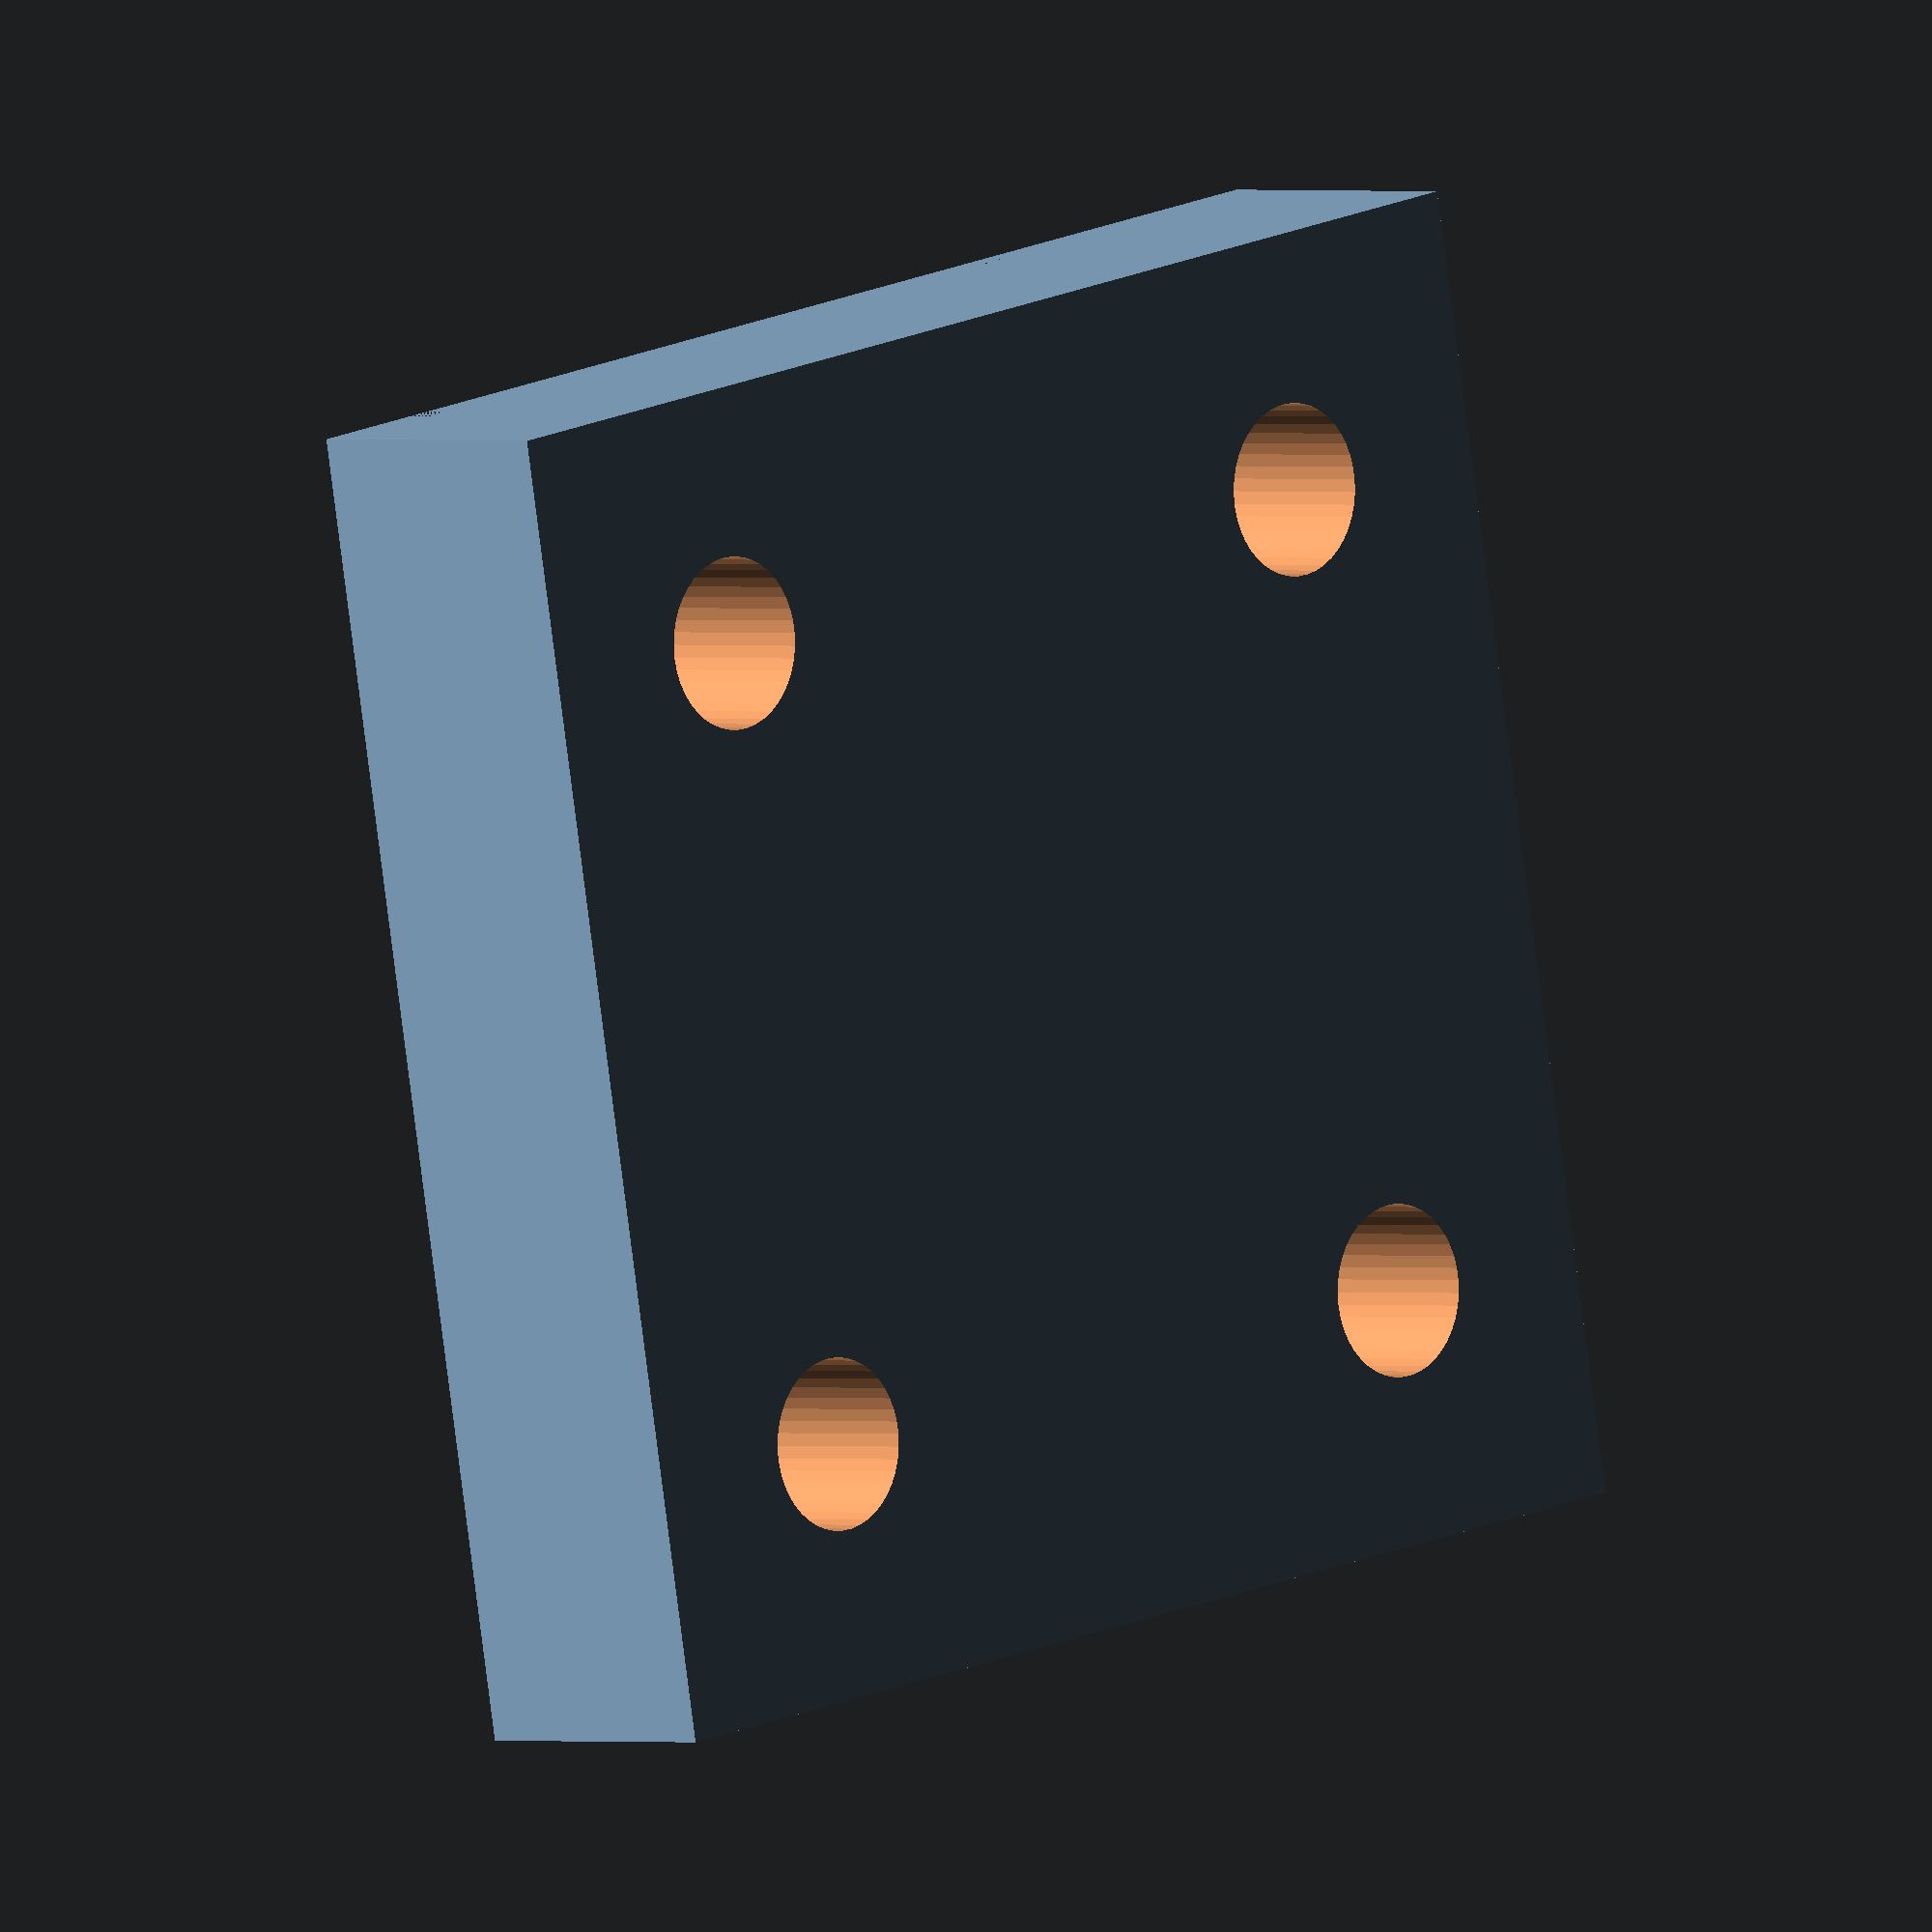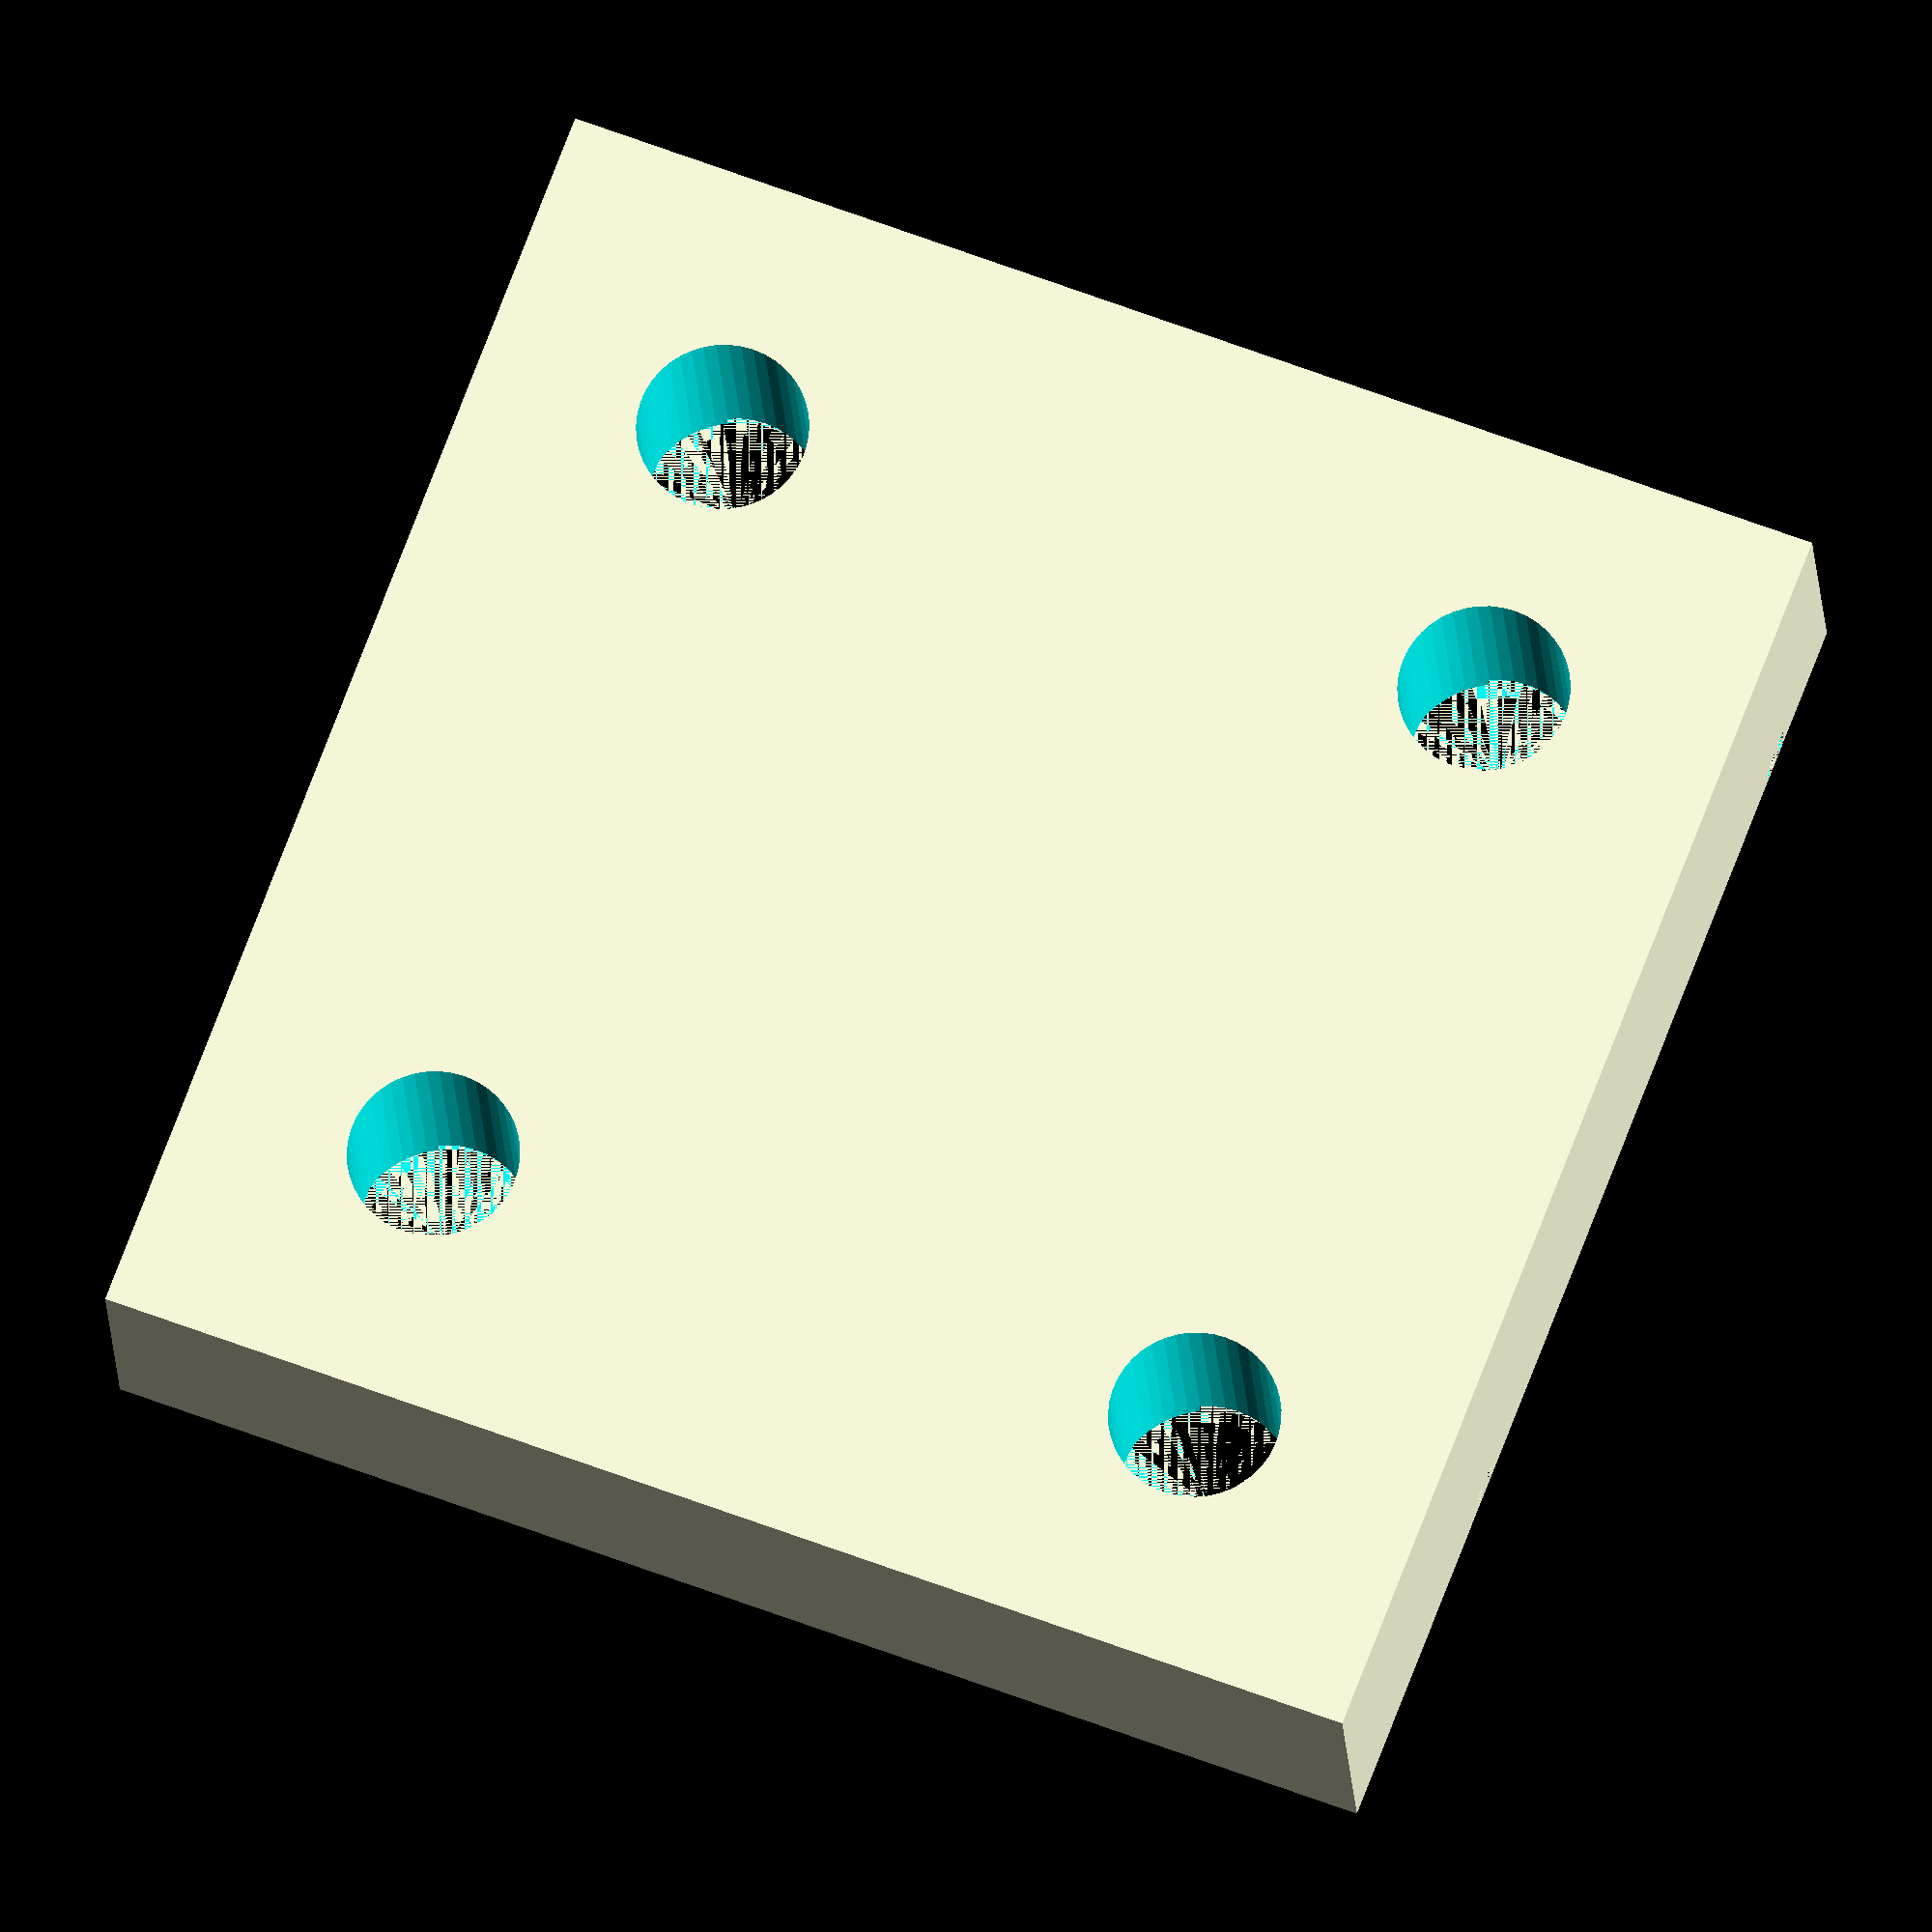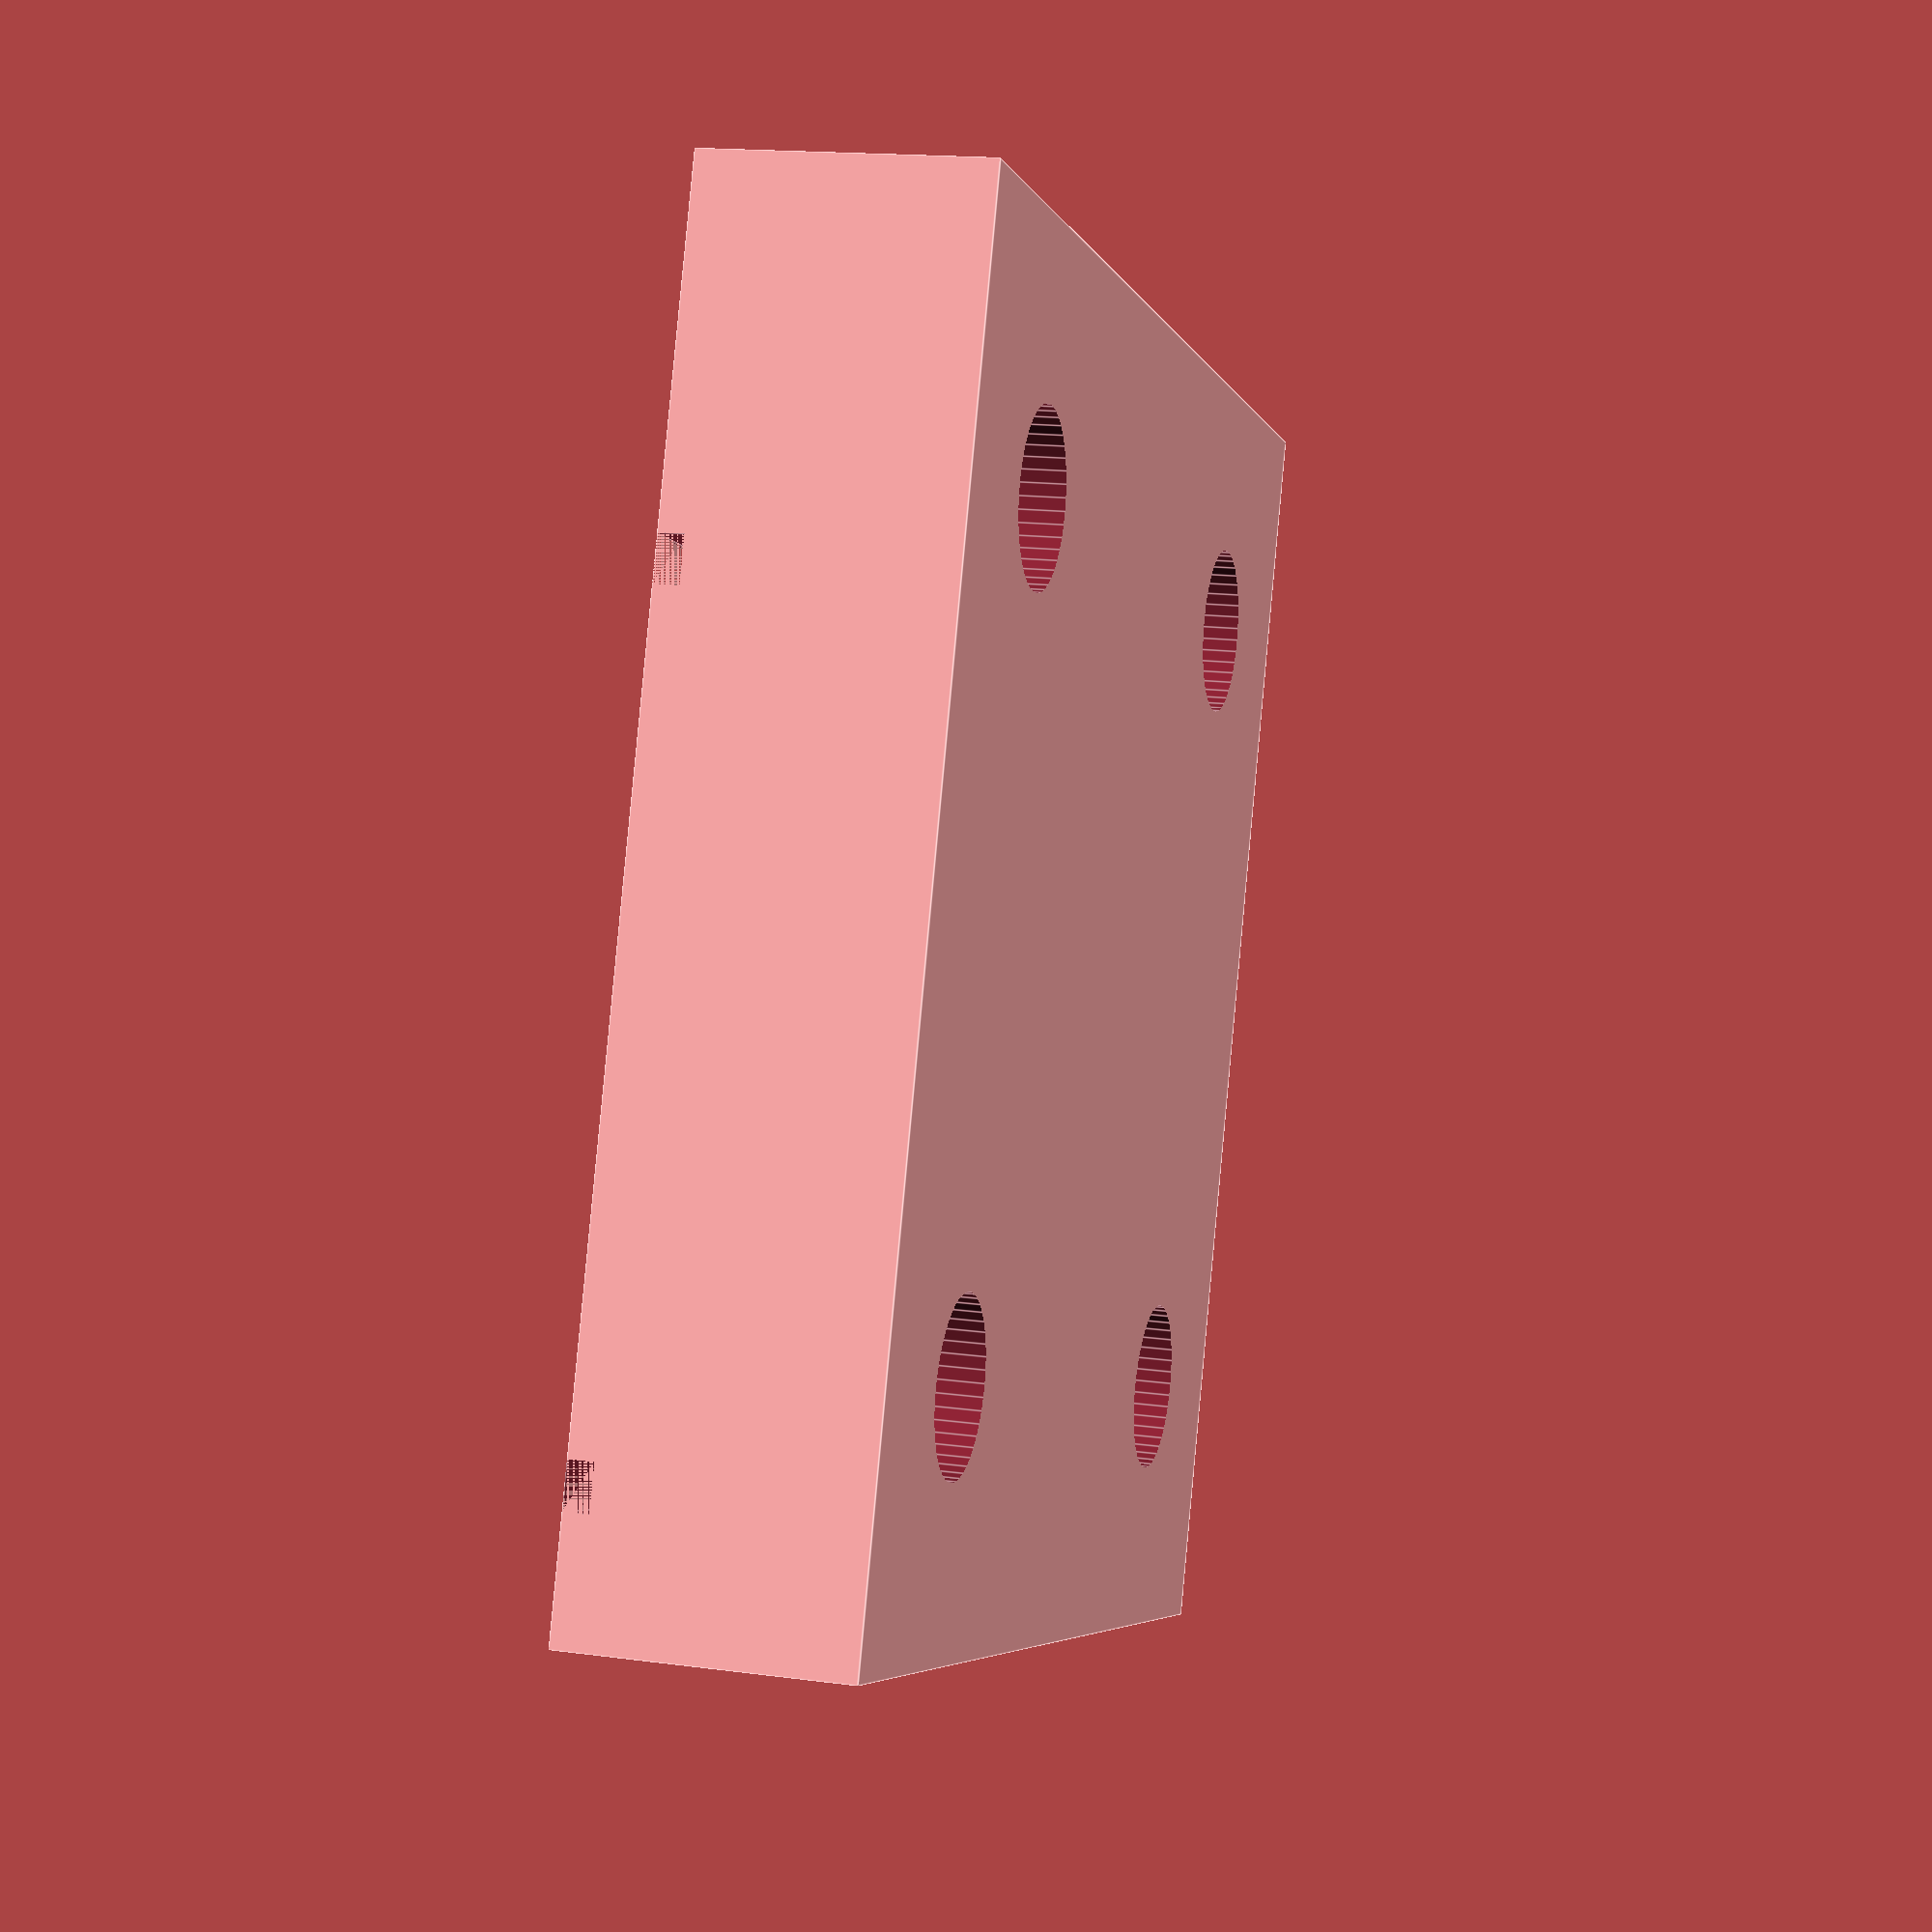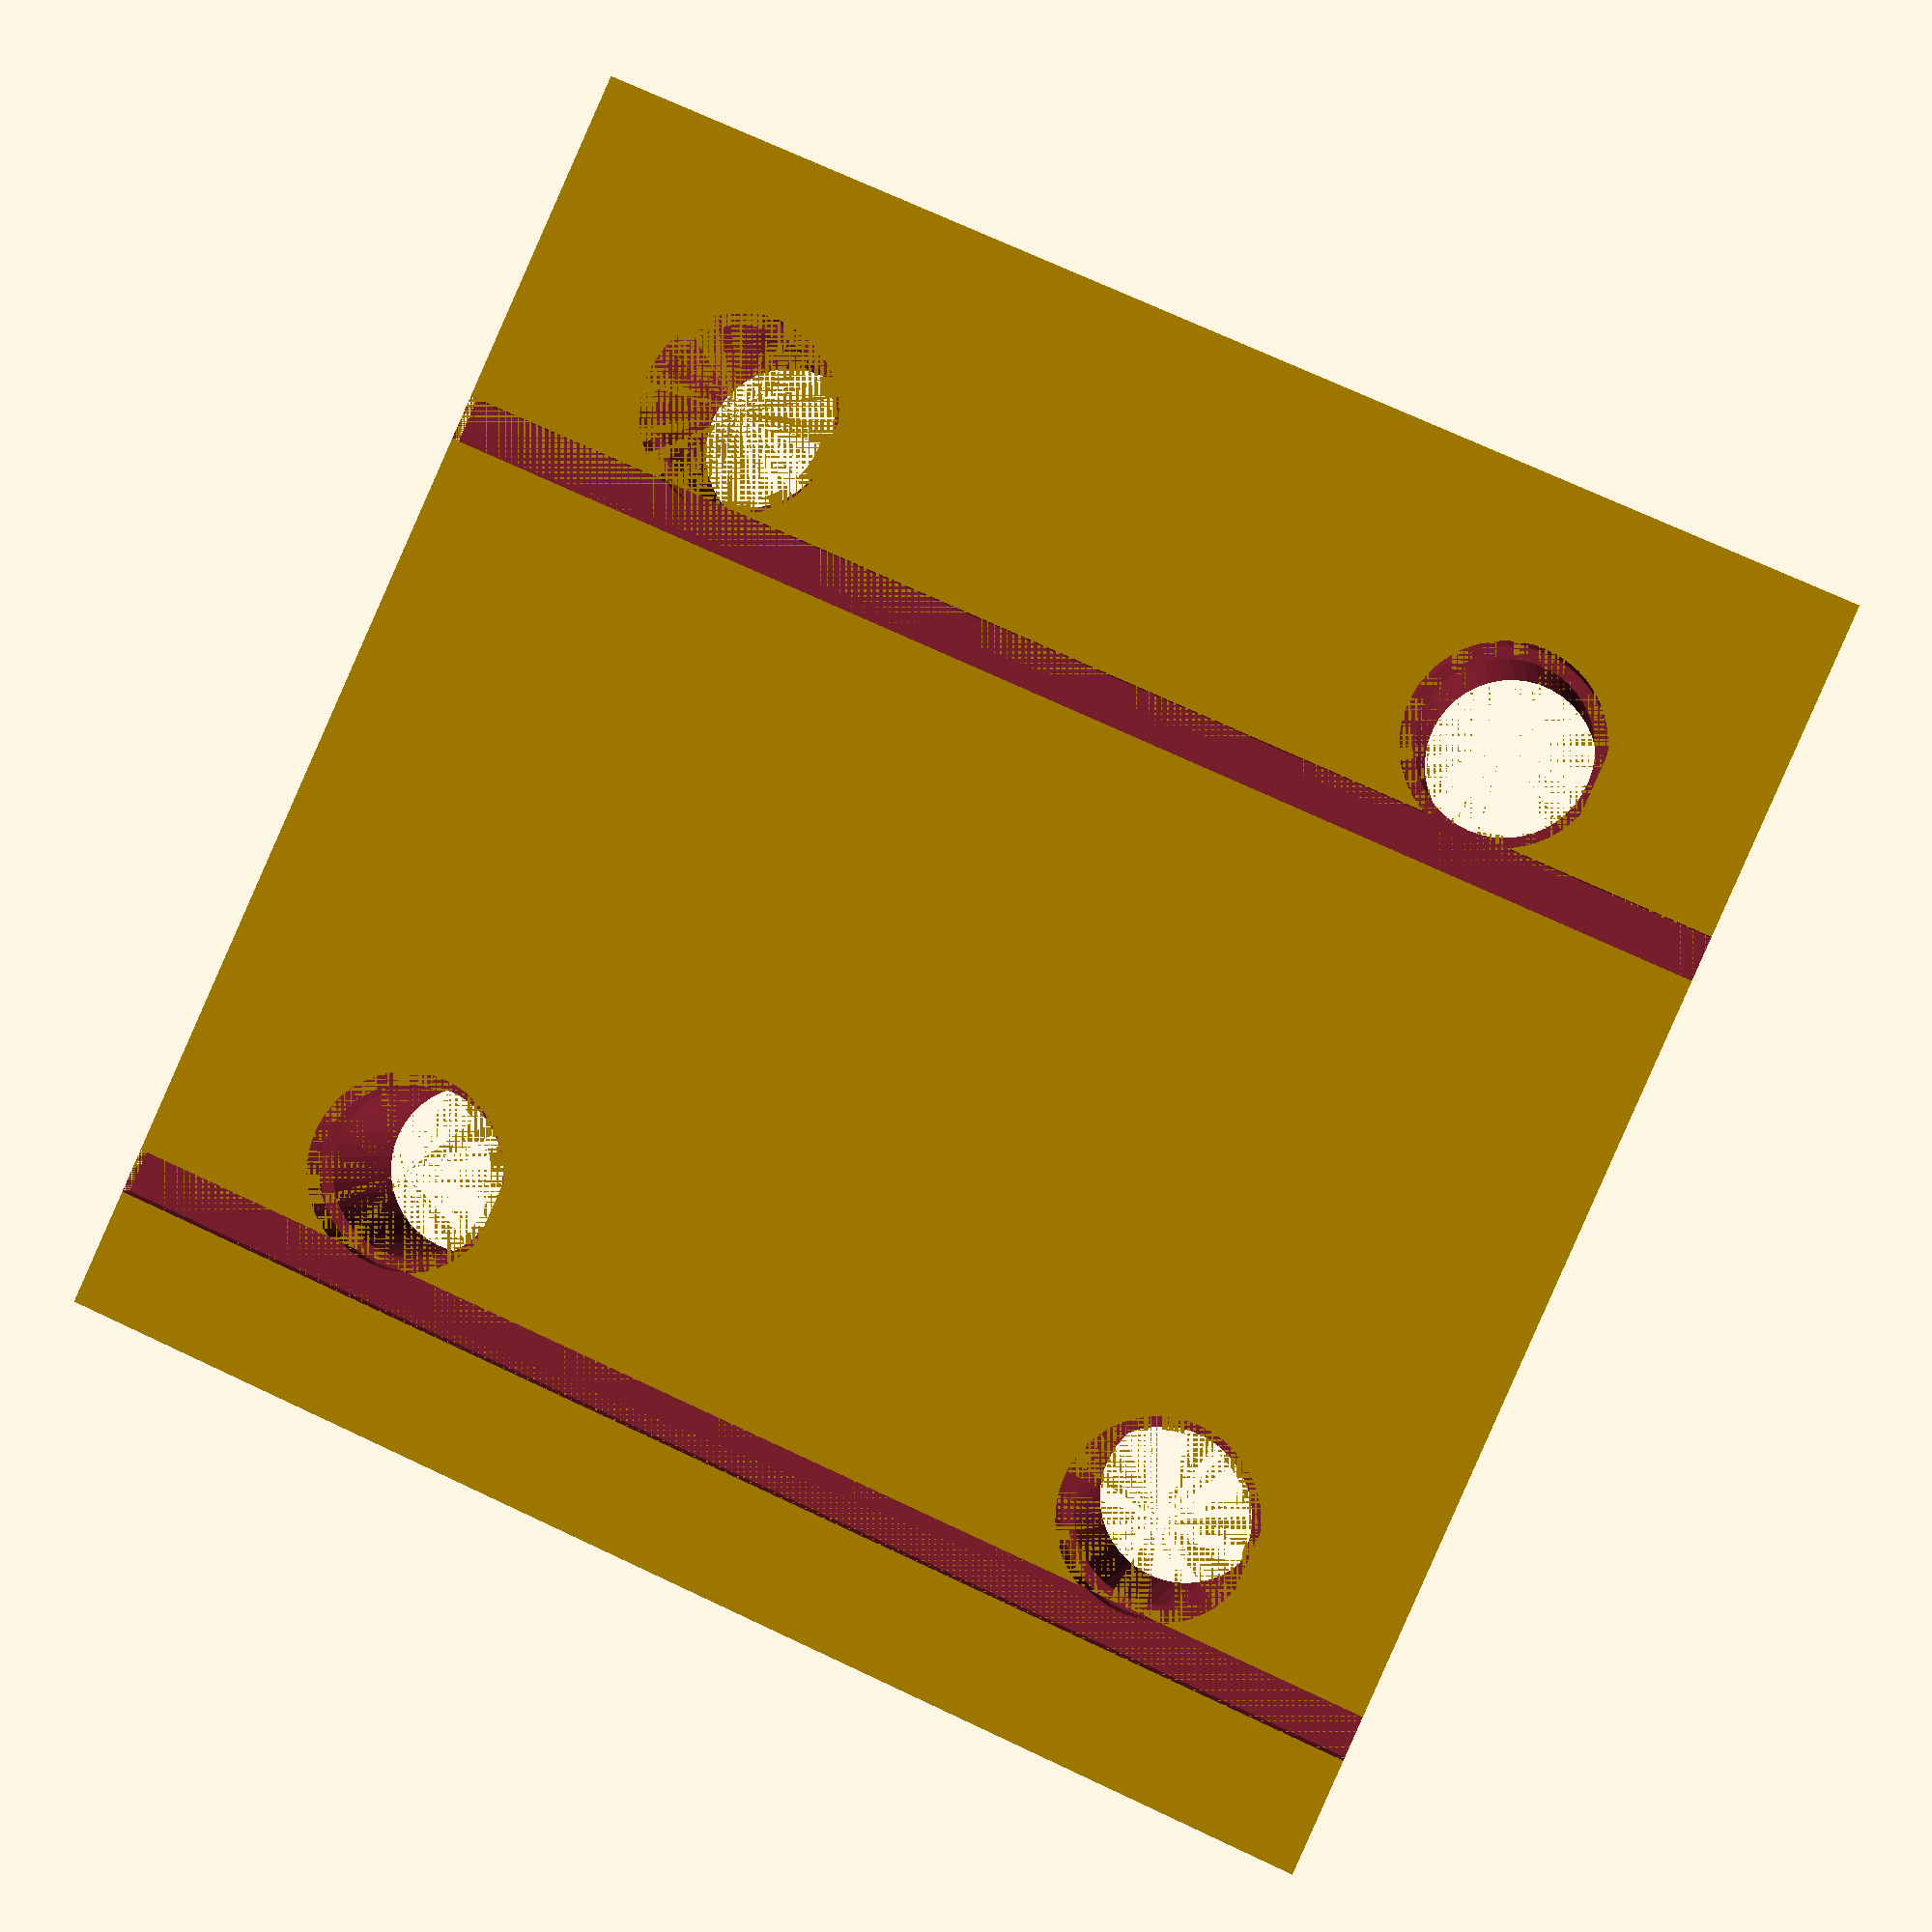
<openscad>

$fs = 0.25;
$fa = 1;

$rows = 2;
$columns = 2;
$height = 5.5;
$distance = 16;
$gutter = 5;

$led_diameter = 3;
$led_height = 5;
$flange_height = 1;
$flange_diameter = 3.5;
$flange_flat_diameter = 3.4;
$snug_clearance = 0.2;
$lead_diameter = 0.5;


function width(holes) = (holes - 1) * $distance + 2 * $gutter;

function fragments(diameter) = $fn > 0.0 ? max(3.0, $fn) : ceil(max(min(360.0 / $fa, diameter * PI / $fs), 5));
function snugly(diameter) = diameter / cos(180 / fragments(diameter)) + 2 * $snug_clearance;

echo(3 * PI / $fs);
echo(360.0 / $fa);

module hole() {
    translate([0, 0, $height - $flange_height]) {
        difference() {
            cylinder(h = $flange_height, d = snugly($flange_diameter));
            translate([-snugly($flange_diameter)/2,
                       snugly($flange_diameter)/2 - ($flange_diameter - $flange_flat_diameter),
                       0]) {
                cube([$flange_diameter, $flange_diameter - $led_diameter, $flange_height]);
            }
        }
    }
    translate([0, 0, $height - $led_height - 2]) {
        cylinder(h = $led_height + 2, d = snugly($led_diameter));
    }
}

module base(rows, columns) {
    cube([width(rows), width(columns), $height]);
}

module tool(rows, columns) {
    difference() {
        base(rows, columns);
        for (i = [0:rows - 1]) {
            for (j = [0:columns - 1]) {
                translate([$gutter + i * $distance, $gutter + j * $distance, 0]) {
                        hole();
                }
            }
        }
        for (i = [0:rows - 1]) {
            translate([$gutter + i * $distance + $flange_diameter / 2, 0, $height - $lead_diameter]) {
                    cube([$lead_diameter + 2 * $snug_clearance, width(columns), $lead_diameter]);
            }
        }
    }
}

tool($rows, $columns);

// vim:set sts=4 sw=4 ai et:

</openscad>
<views>
elev=359.5 azim=10.5 roll=134.3 proj=o view=wireframe
elev=18.8 azim=249.2 roll=183.0 proj=o view=solid
elev=344.0 azim=69.8 roll=105.5 proj=p view=edges
elev=1.8 azim=114.1 roll=7.8 proj=p view=solid
</views>
